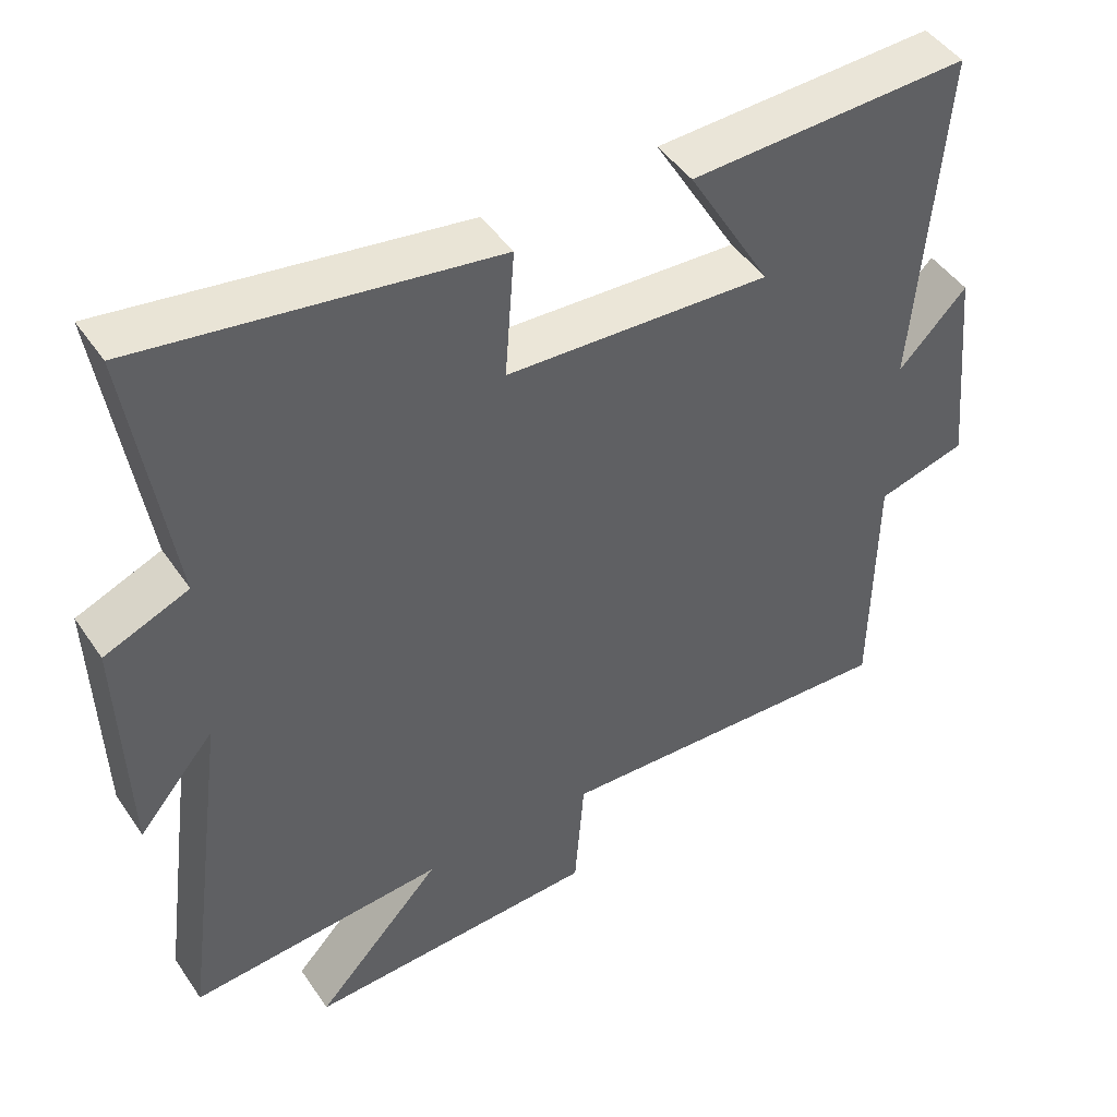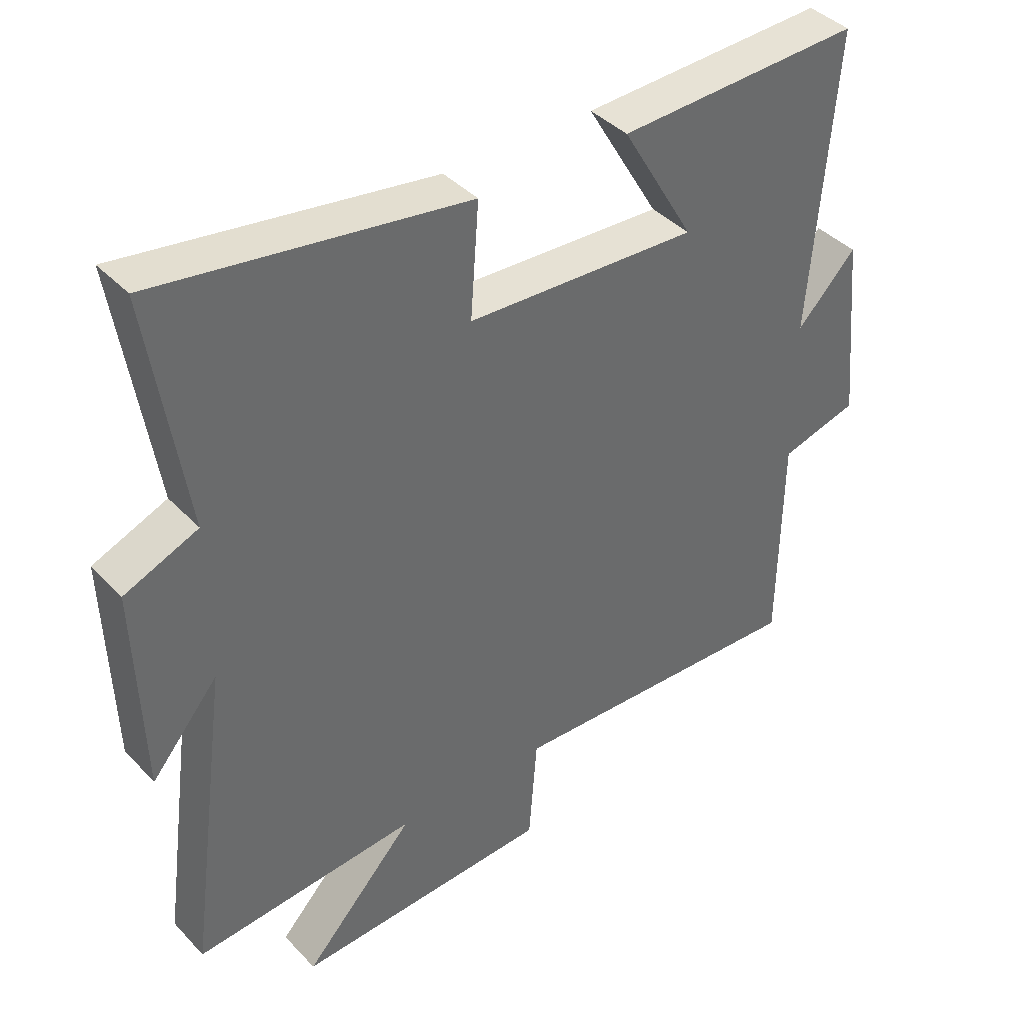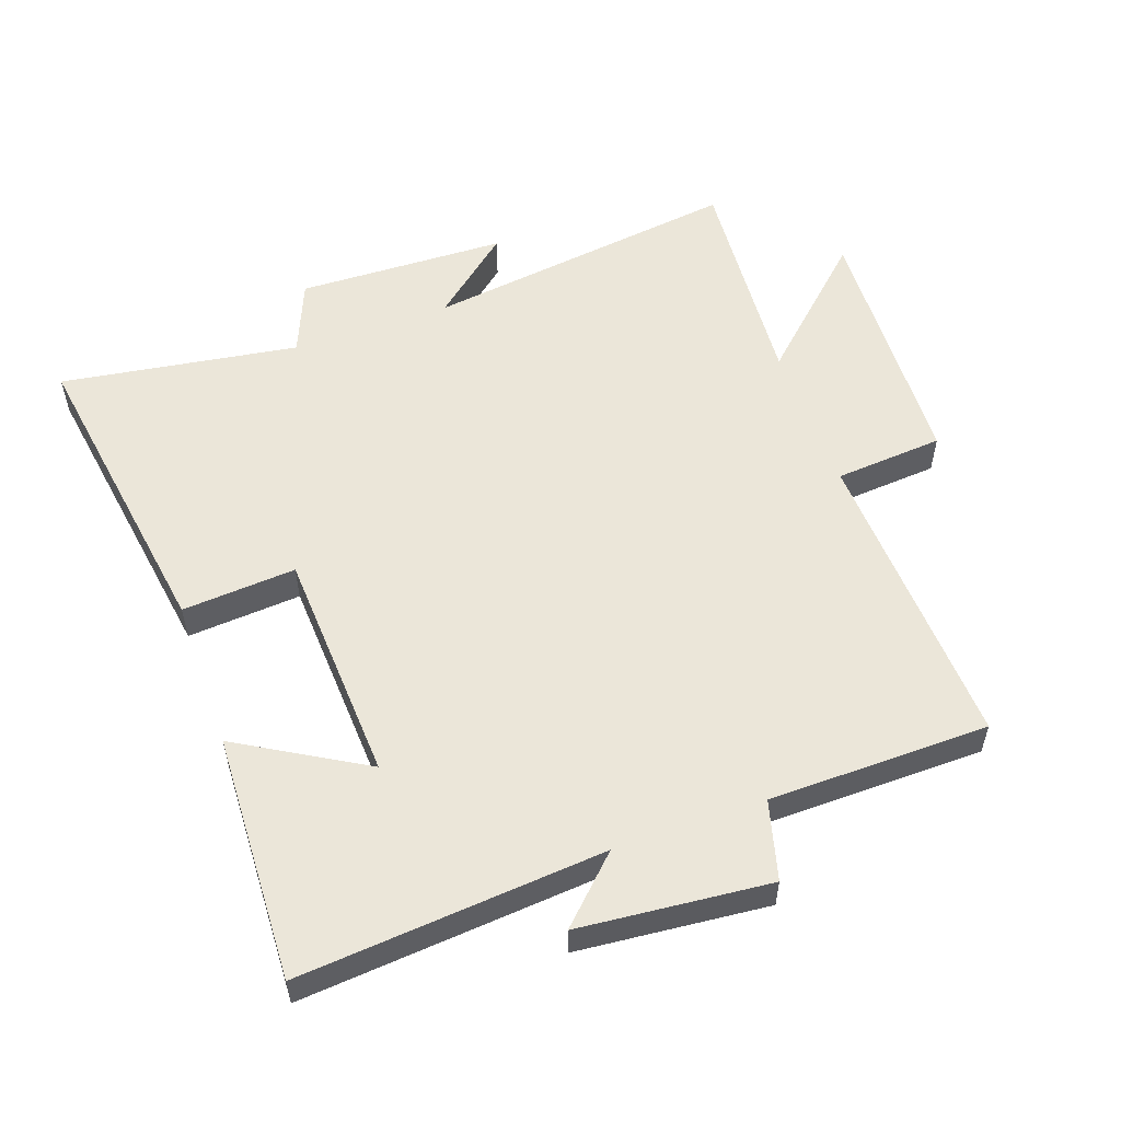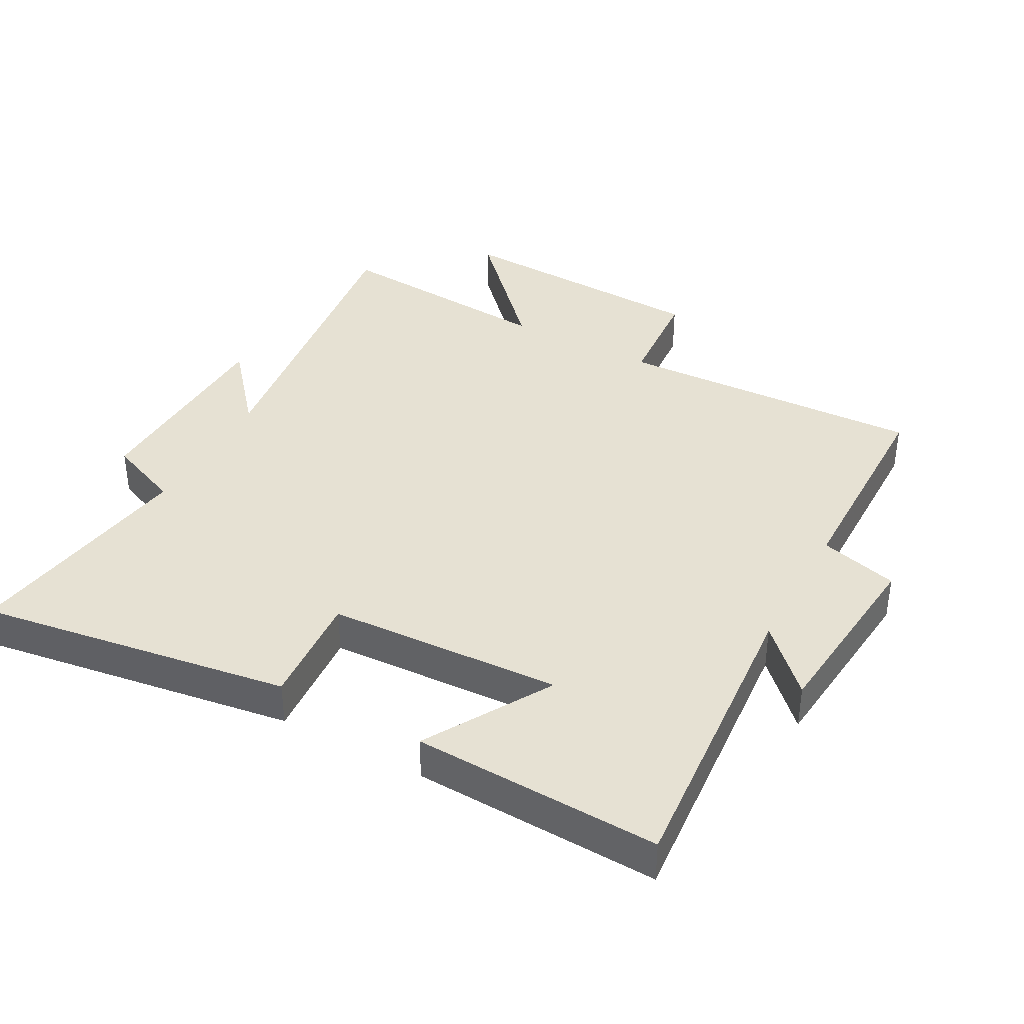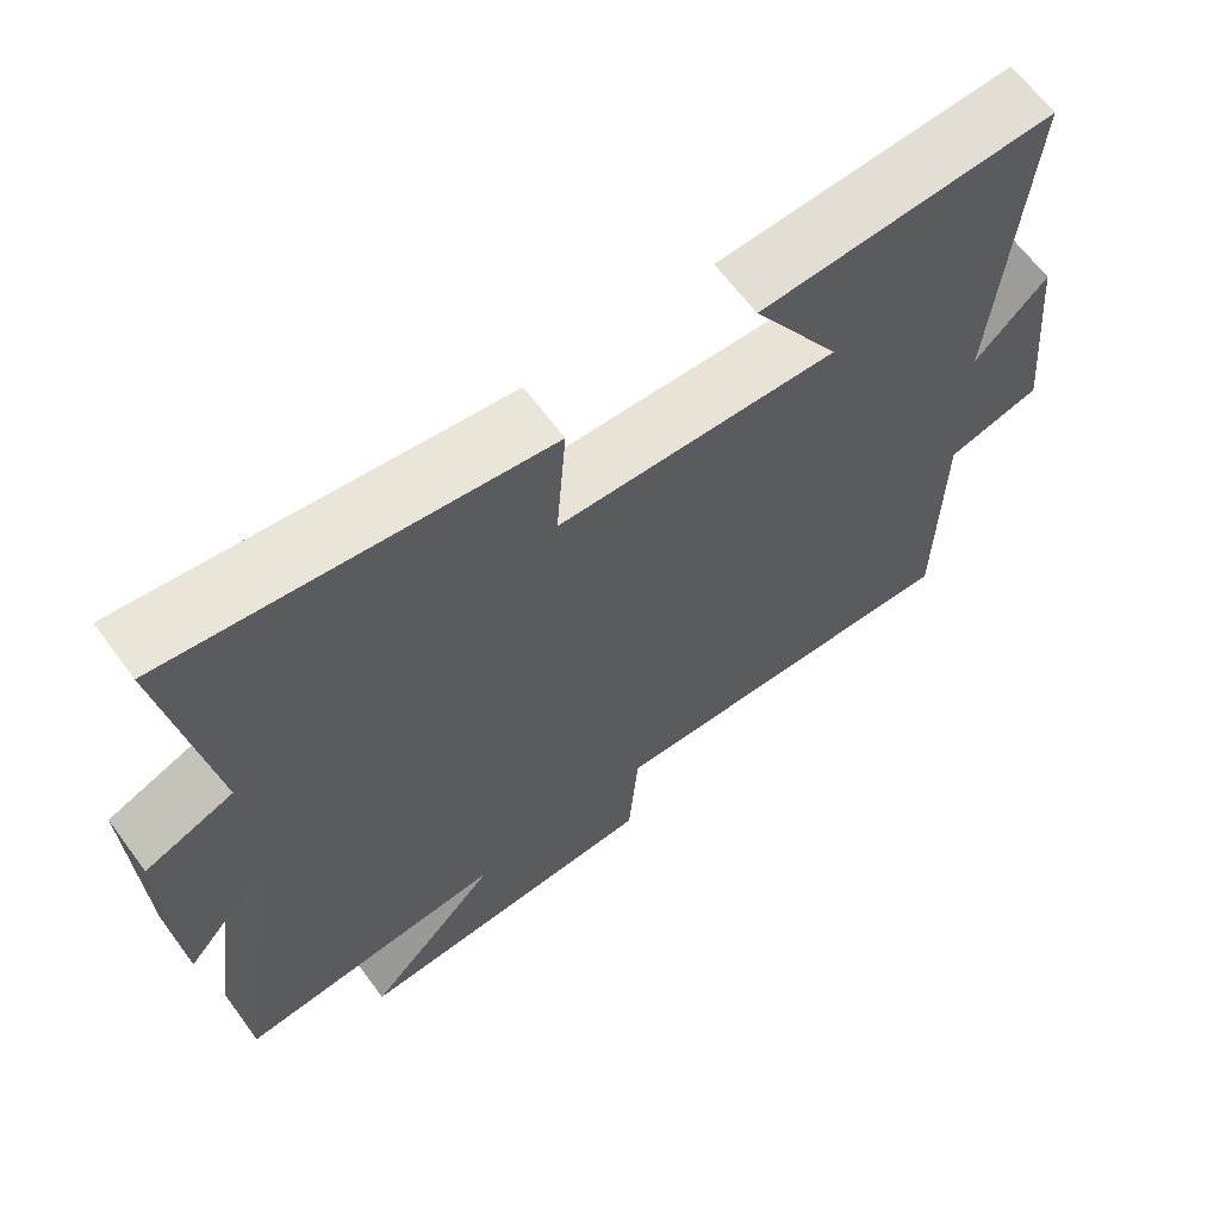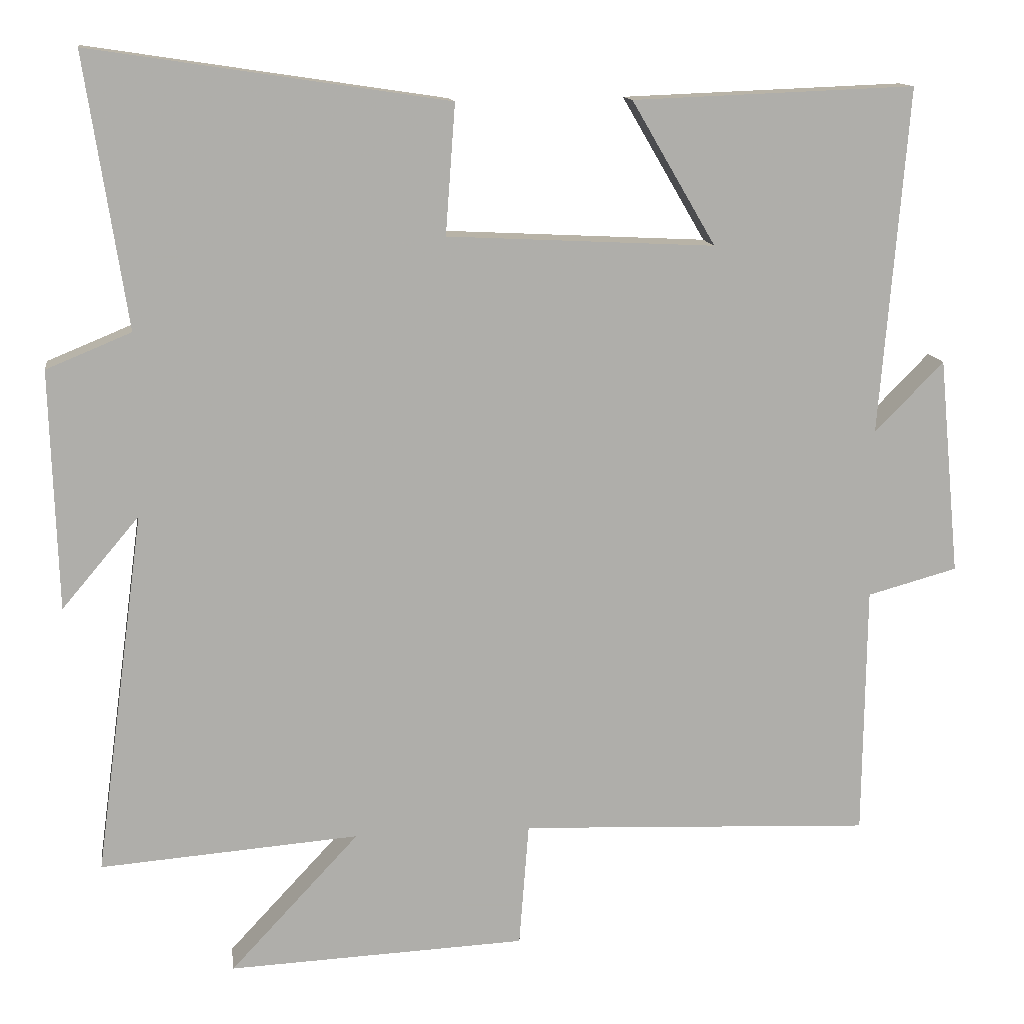
<metadata>
{"format":"obj","ext":"obj","renderer":"f3d","projection":"perspective","resolution":1024,"background":"white","views":[{"elev":46.2,"azim":-32.3,"up":"+Z"},{"elev":40.2,"azim":-38.5,"up":"+Z"},{"elev":55.1,"azim":70.4,"up":"+Y"},{"elev":38.7,"azim":28.6,"up":"+Y"},{"elev":65.1,"azim":-36.5,"up":"+Z"},{"elev":12.8,"azim":-7.9,"up":"+Z"}]}
</metadata>
<code>
v -0.556 0.07 0.572
v -0.076 0.07 0.5
v -0.089 0.07 0.325
v 0.271 0.07 0.307
v 0.158 0.07 0.5
v 0.538 0.07 0.515
v 0.5 0.07 0.048
v 0.593 0.07 0.143
v 0.621 0.07 -0.149
v 0.5 0.07 -0.182
v 0.496 0.07 -0.52
v 0.022 0.07 -0.5
v 0.009 0.07 -0.667
v -0.391 0.07 -0.685
v -0.218 0.07 -0.5
v -0.566 0.07 -0.527
v -0.5 0.07 -0.039
v -0.604 0.07 -0.162
v -0.614 0.07 0.16
v -0.5 0.07 0.207
v -0.556 0 0.572
v -0.076 0 0.5
v -0.089 0 0.325
v 0.271 0 0.307
v 0.158 0 0.5
v 0.538 0 0.515
v 0.5 0 0.048
v 0.593 0 0.143
v 0.621 0 -0.149
v 0.5 0 -0.182
v 0.496 0 -0.52
v 0.022 0 -0.5
v 0.009 0 -0.667
v -0.391 0 -0.685
v -0.218 0 -0.5
v -0.566 0 -0.527
v -0.5 0 -0.039
v -0.604 0 -0.162
v -0.614 0 0.16
v -0.5 0 0.207
f 17 18 19 20
f 15 16 17
f 15 17 20
f 12 13 14 15
f 12 15 20 1
f 10 11 12 1
f 7 8 9 10
f 4 5 6 7
f 3 4 7 10
f 1 2 3
f 1 3 10
f 40 39 38 37
f 37 36 35
f 40 37 35
f 35 34 33 32
f 21 40 35 32
f 21 32 31 30
f 30 29 28 27
f 27 26 25 24
f 30 27 24 23
f 23 22 21
f 30 23 21
f 1 21 22 2
f 2 22 23 3
f 3 23 24 4
f 4 24 25 5
f 5 25 26 6
f 6 26 27 7
f 7 27 28 8
f 8 28 29 9
f 9 29 30 10
f 10 30 31 11
f 11 31 32 12
f 12 32 33 13
f 13 33 34 14
f 14 34 35 15
f 15 35 36 16
f 16 36 37 17
f 17 37 38 18
f 18 38 39 19
f 19 39 40 20
f 20 40 21 1

</code>
